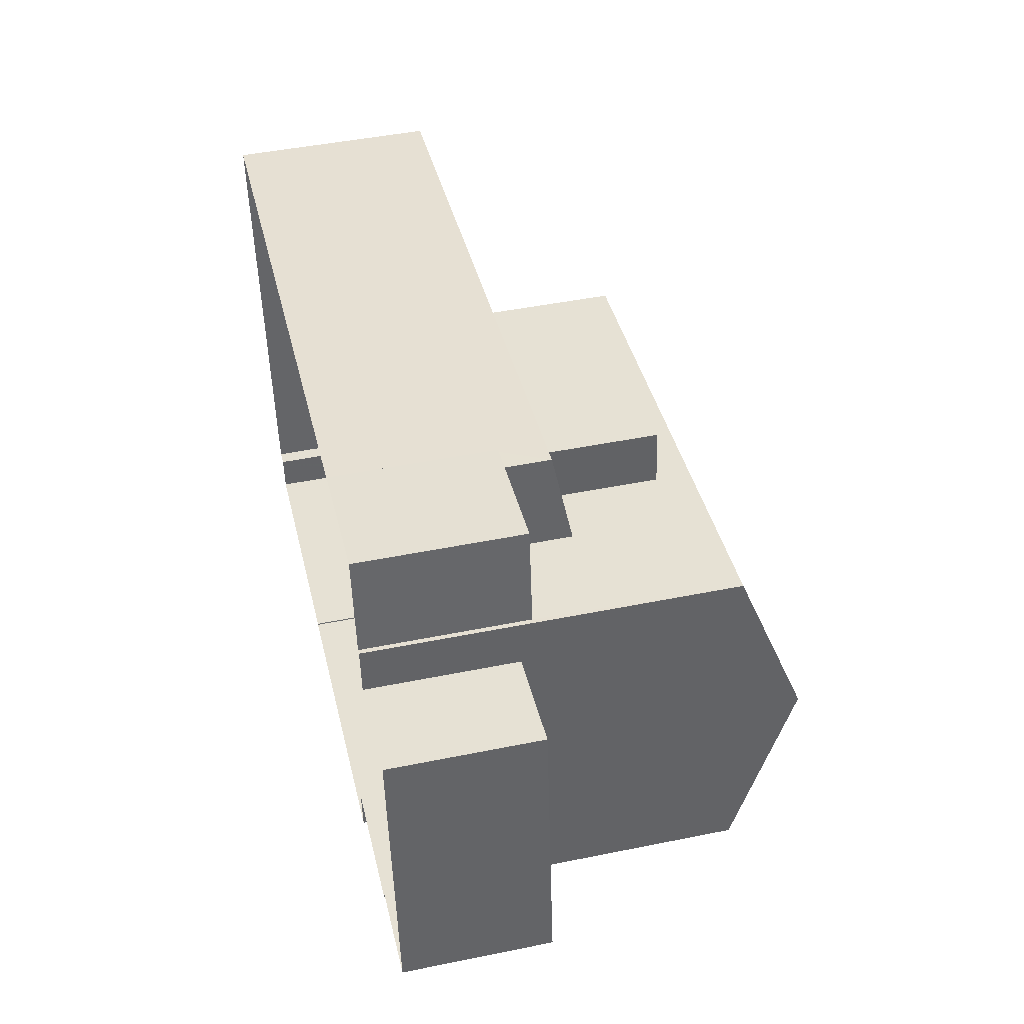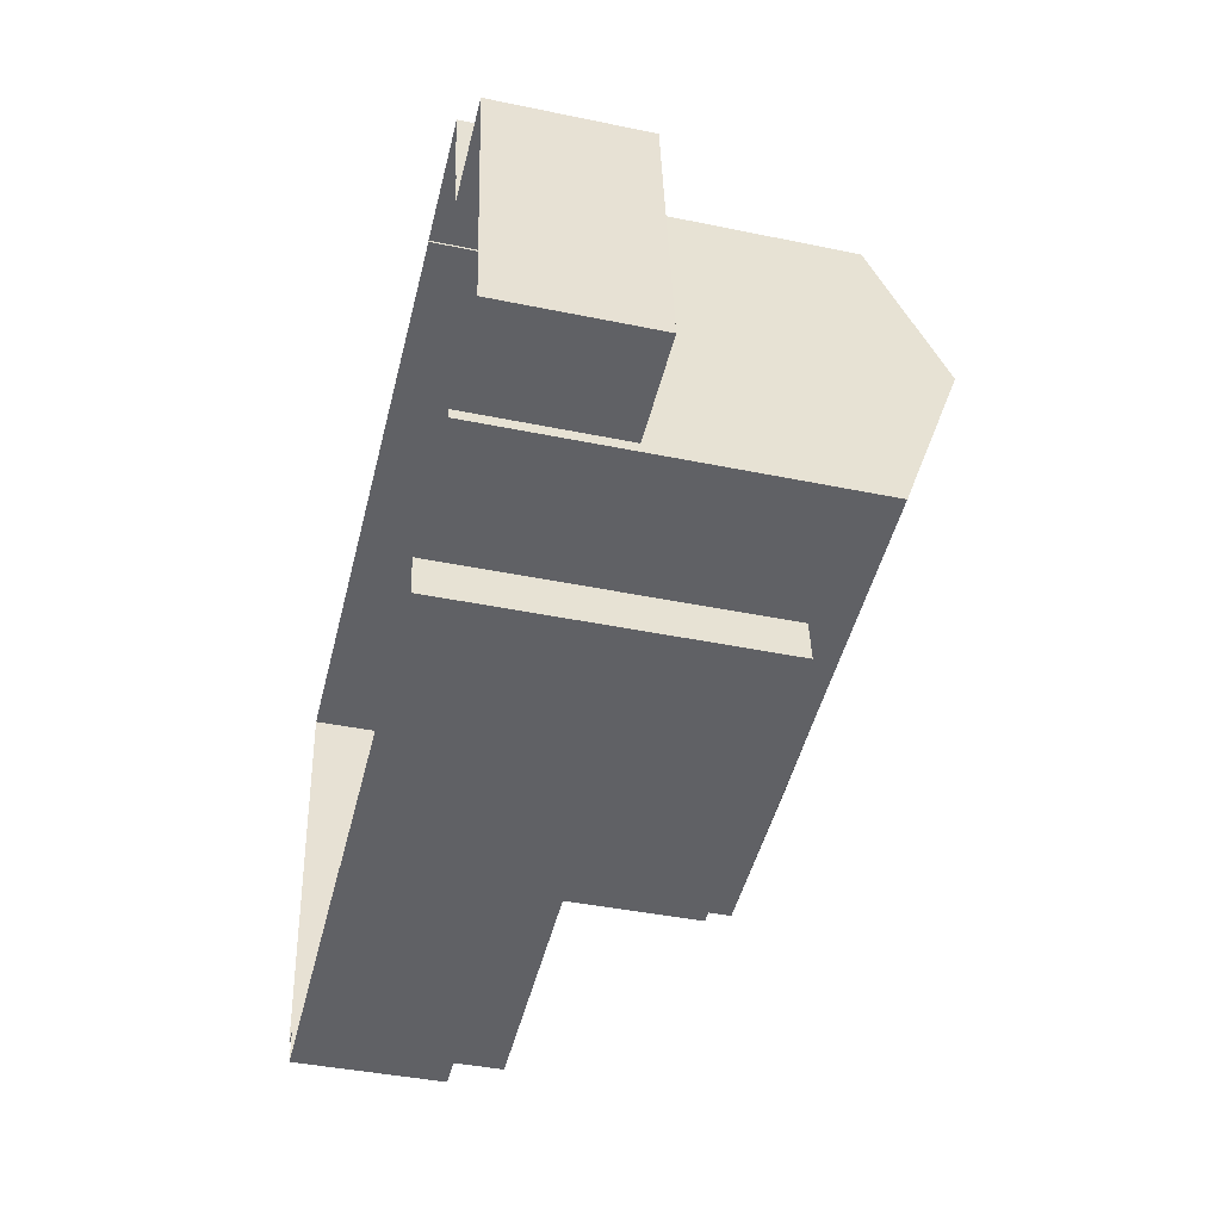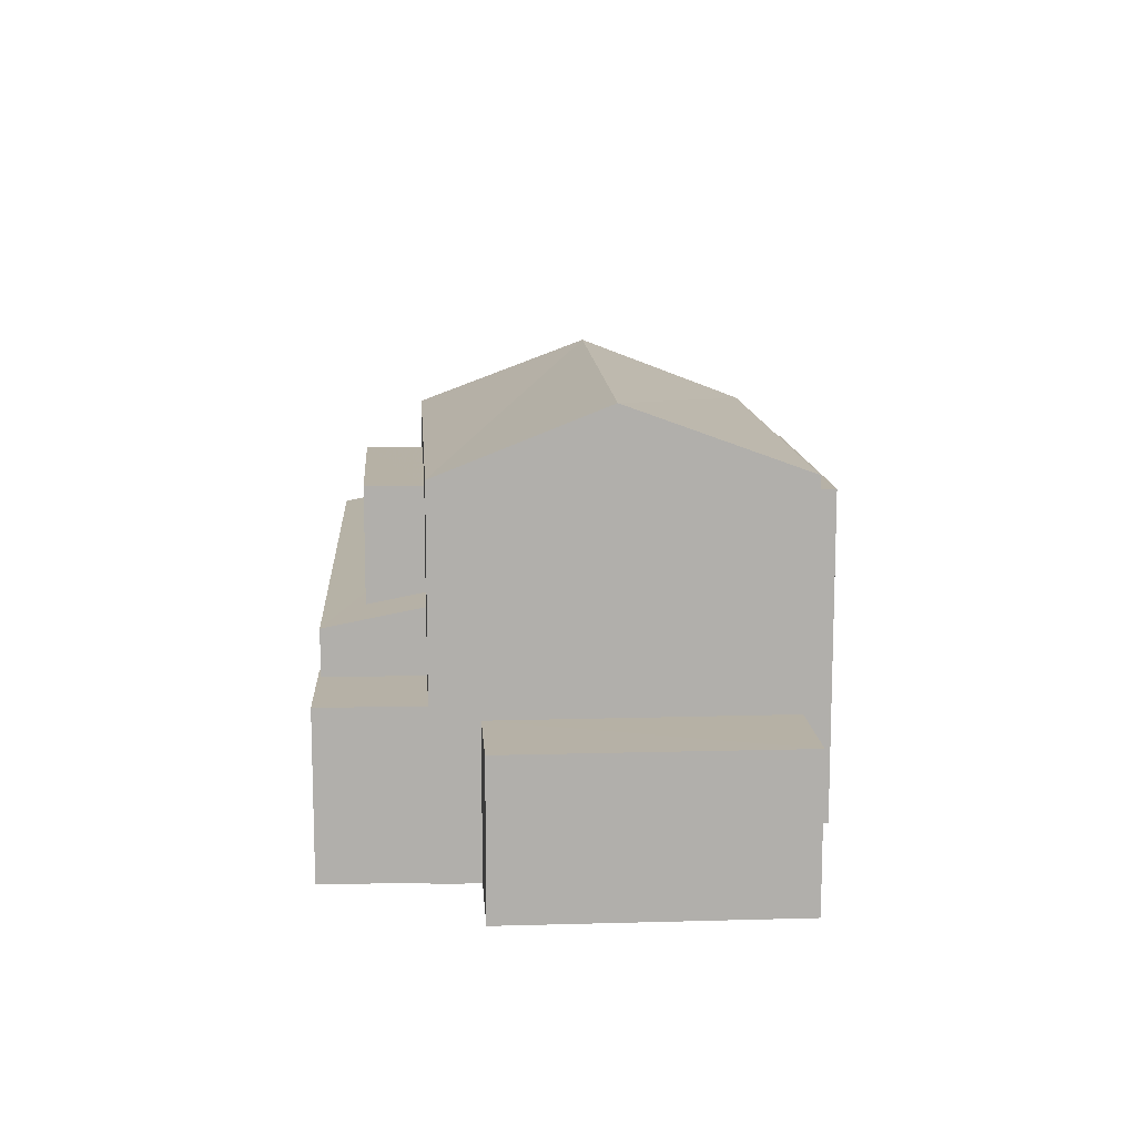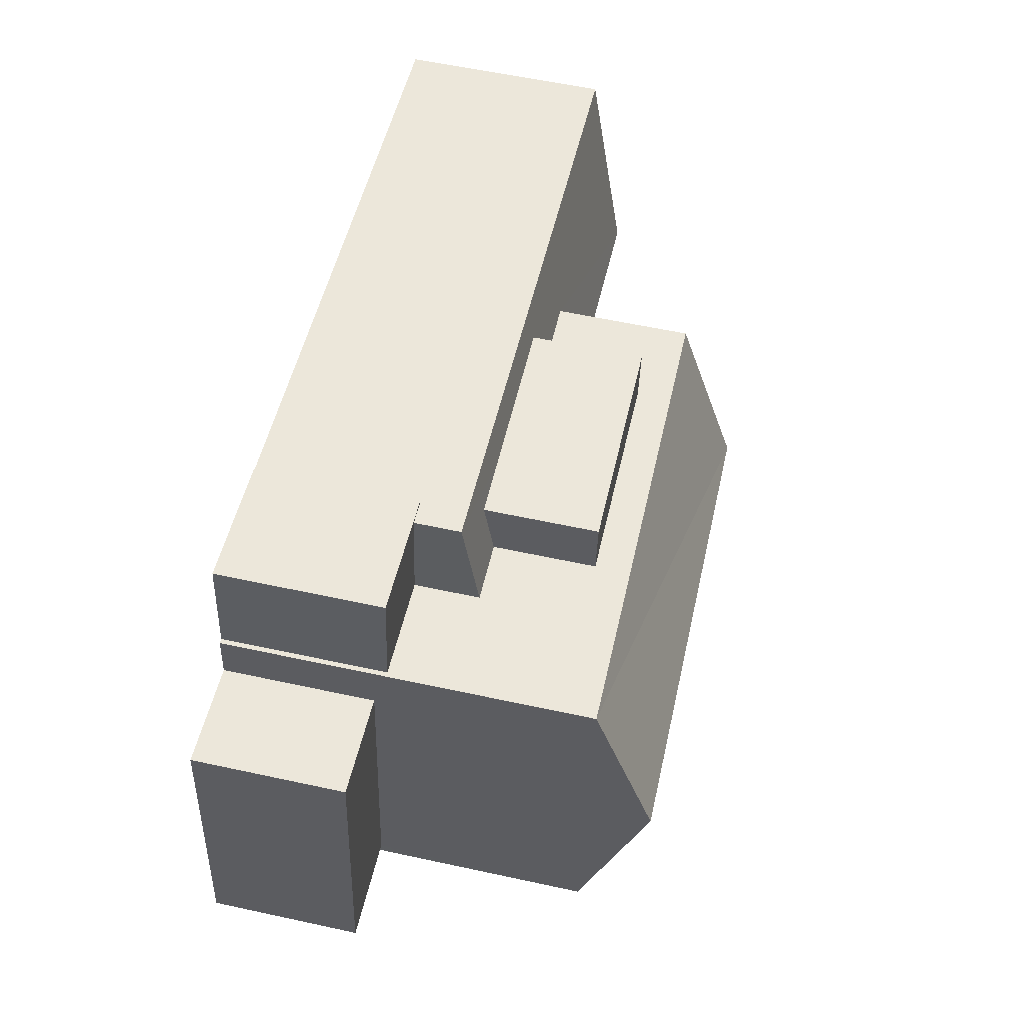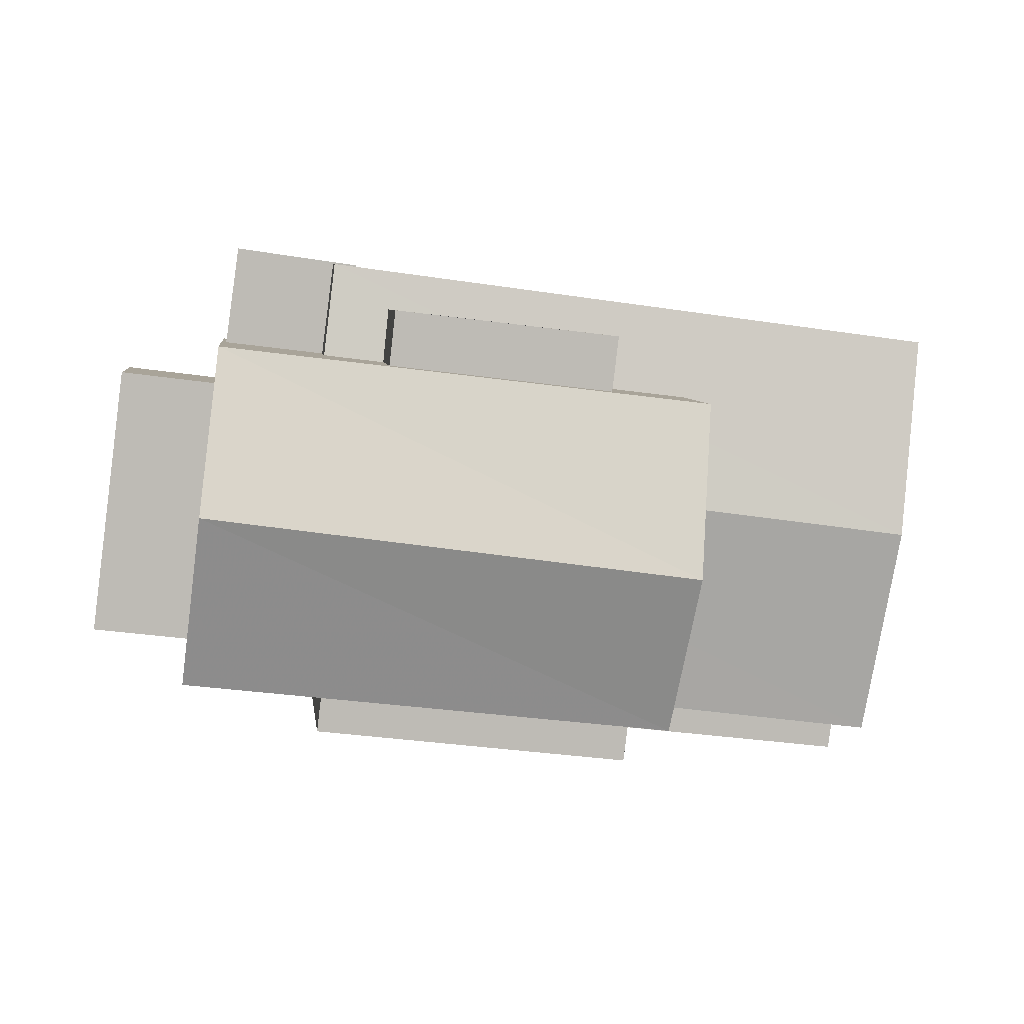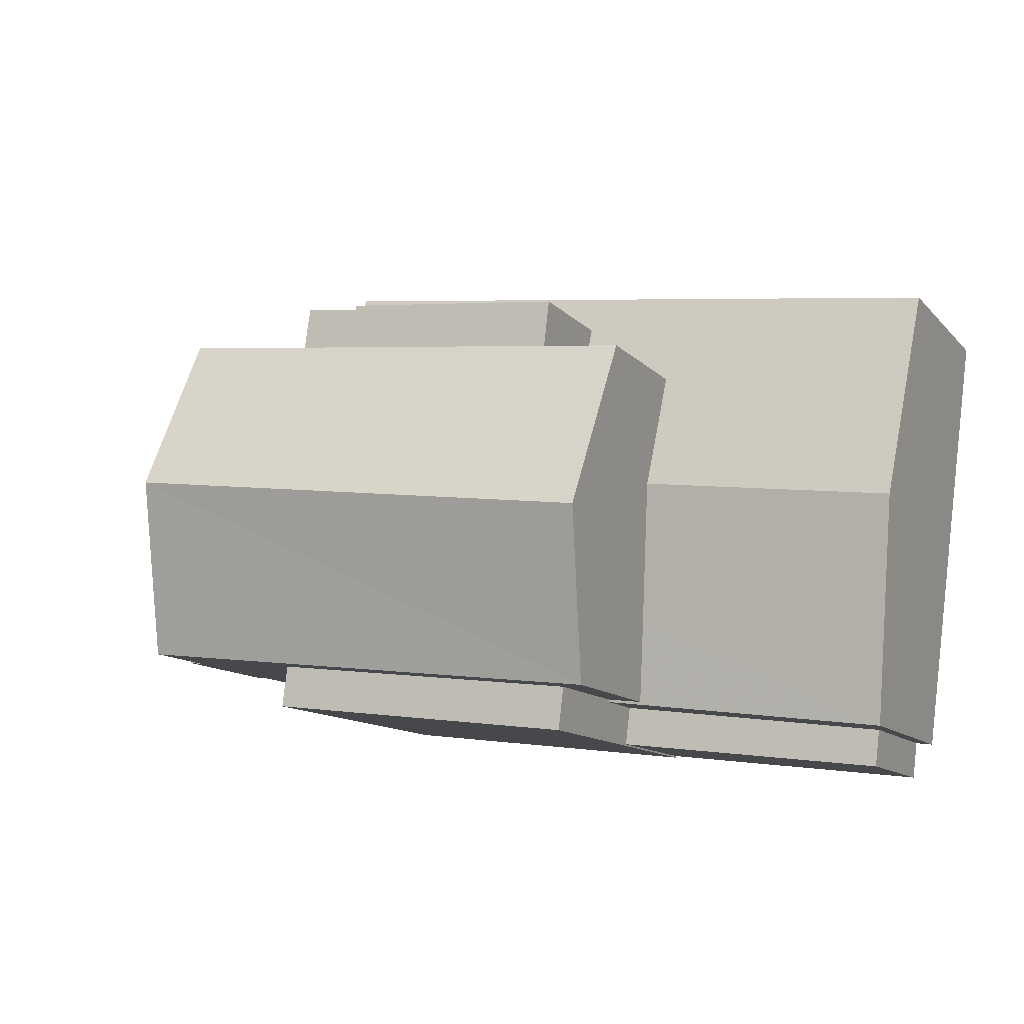
<metadata>
{"format":"obj","ext":"obj","renderer":"f3d","projection":"perspective","resolution":1024,"background":"white","views":[{"elev":46.6,"azim":-103.0,"up":"+Y"},{"elev":-41.4,"azim":-104.1,"up":"+Y"},{"elev":12.1,"azim":-101.0,"up":"+Z"},{"elev":58.8,"azim":-77.4,"up":"+Y"},{"elev":6.1,"azim":-7.1,"up":"+Y"},{"elev":-12.1,"azim":25.3,"up":"+Y"}]}
</metadata>
<code>
v 1.212e+04 -1.554e+04 19.87
v 1.212e+04 -1.554e+04 19.87
v 1.212e+04 -1.554e+04 19.87
v 1.212e+04 -1.554e+04 19.87
v 1.212e+04 -1.554e+04 19.87
v 1.212e+04 -1.554e+04 19.87
v 1.211e+04 -1.554e+04 19.87
v 1.211e+04 -1.554e+04 19.87
v 1.211e+04 -1.554e+04 19.87
v 1.211e+04 -1.554e+04 19.87
v 1.211e+04 -1.554e+04 19.87
v 1.211e+04 -1.554e+04 19.87
v 1.211e+04 -1.554e+04 19.87
v 1.211e+04 -1.554e+04 19.87
v 1.211e+04 -1.554e+04 19.87
v 1.211e+04 -1.554e+04 19.87
v 1.211e+04 -1.554e+04 19.87
v 1.211e+04 -1.554e+04 19.87
v 1.211e+04 -1.554e+04 22.67
v 1.211e+04 -1.554e+04 22.67
v 1.211e+04 -1.554e+04 22.67
v 1.211e+04 -1.554e+04 22.67
v 1.211e+04 -1.554e+04 22.67
v 1.211e+04 -1.554e+04 22.67
v 1.212e+04 -1.554e+04 23.47
v 1.212e+04 -1.554e+04 23.46
v 1.212e+04 -1.554e+04 23.46
v 1.212e+04 -1.554e+04 23.74
v 1.212e+04 -1.554e+04 23.47
v 1.212e+04 -1.554e+04 24.16
v 1.212e+04 -1.554e+04 24.16
v 1.212e+04 -1.554e+04 23.88
v 1.212e+04 -1.554e+04 23.59
v 1.212e+04 -1.554e+04 23.46
v 1.211e+04 -1.554e+04 23.46
v 1.212e+04 -1.554e+04 23.77
v 1.211e+04 -1.554e+04 23.59
v 1.212e+04 -1.554e+04 23.77
v 1.211e+04 -1.554e+04 23.79
v 1.211e+04 -1.554e+04 23.6
v 1.211e+04 -1.554e+04 23.78
v 1.212e+04 -1.554e+04 22.45
v 1.212e+04 -1.554e+04 22.45
v 1.212e+04 -1.554e+04 22.45
v 1.212e+04 -1.554e+04 22.45
v 1.211e+04 -1.554e+04 25.5
v 1.211e+04 -1.554e+04 25.5
v 1.212e+04 -1.554e+04 25.5
v 1.212e+04 -1.554e+04 25.5
v 1.211e+04 -1.554e+04 25.54
v 1.212e+04 -1.554e+04 25.54
v 1.211e+04 -1.554e+04 25.54
v 1.212e+04 -1.554e+04 25.54
v 1.211e+04 -1.554e+04 26.14
v 1.212e+04 -1.554e+04 27.25
v 1.212e+04 -1.554e+04 26.14
v 1.211e+04 -1.554e+04 27.25
v 1.212e+04 -1.554e+04 26.14
v 1.211e+04 -1.554e+04 26.14
v 1.211e+04 -1.554e+04 22.45
v 1.211e+04 -1.554e+04 22.45
v 1.211e+04 -1.554e+04 22.45
v 1.211e+04 -1.554e+04 22.45
v 1.211e+04 -1.554e+04 23.46
f 1 2 3
f 4 1 5
f 6 7 3
f 8 9 10
f 11 12 13
f 3 9 5
f 13 14 11
f 15 14 16
f 7 16 3
f 10 9 17
f 17 13 18
f 3 5 1
f 3 16 9
f 13 16 14
f 17 9 13
f 9 16 13
f 19 20 21
f 22 21 23
f 23 21 24
f 21 20 24
f 25 26 27
f 27 28 25
f 29 26 25
f 28 30 31
f 28 27 30
f 32 31 30
f 33 34 35
f 30 34 36
f 37 33 35
f 30 36 32
f 38 36 33
f 36 34 33
f 35 39 40
f 39 41 40
f 37 35 40
f 42 43 44
f 45 42 44
f 46 47 48
f 49 46 48
f 50 51 52
f 50 53 51
f 54 55 56
f 57 55 54
f 55 57 58
f 58 57 59
f 60 61 62
f 63 60 62
f 17 24 10
f 17 23 24
f 10 20 8
f 10 24 20
f 9 8 20
f 19 9 20
f 21 35 19
f 9 19 5
f 5 19 34
f 19 35 34
f 26 44 27
f 27 44 4
f 26 45 44
f 4 44 1
f 30 27 34
f 64 39 35
f 34 4 5
f 34 27 4
f 22 64 35
f 21 22 35
f 44 43 2
f 1 44 2
f 3 2 43
f 42 3 43
f 29 49 26
f 42 45 26
f 3 42 6
f 26 49 48
f 6 42 48
f 42 26 48
f 48 47 7
f 6 48 7
f 46 7 47
f 46 16 7
f 38 33 51
f 53 38 51
f 41 52 40
f 41 50 52
f 33 37 51
f 37 40 52
f 37 52 51
f 29 25 49
f 16 46 15
f 25 58 49
f 15 46 59
f 46 58 59
f 49 58 46
f 57 54 59
f 55 58 56
f 14 15 63
f 15 59 63
f 13 60 18
f 60 59 54
f 63 59 60
f 18 60 54
f 17 18 23
f 18 54 23
f 38 53 36
f 36 53 56
f 50 54 56
f 22 23 64
f 41 39 50
f 64 23 39
f 53 50 56
f 23 54 39
f 39 54 50
f 25 28 58
f 58 31 56
f 32 36 56
f 31 32 56
f 28 31 58
f 63 62 11
f 14 63 11
f 61 12 11
f 62 61 11
f 60 12 61
f 60 13 12

</code>
